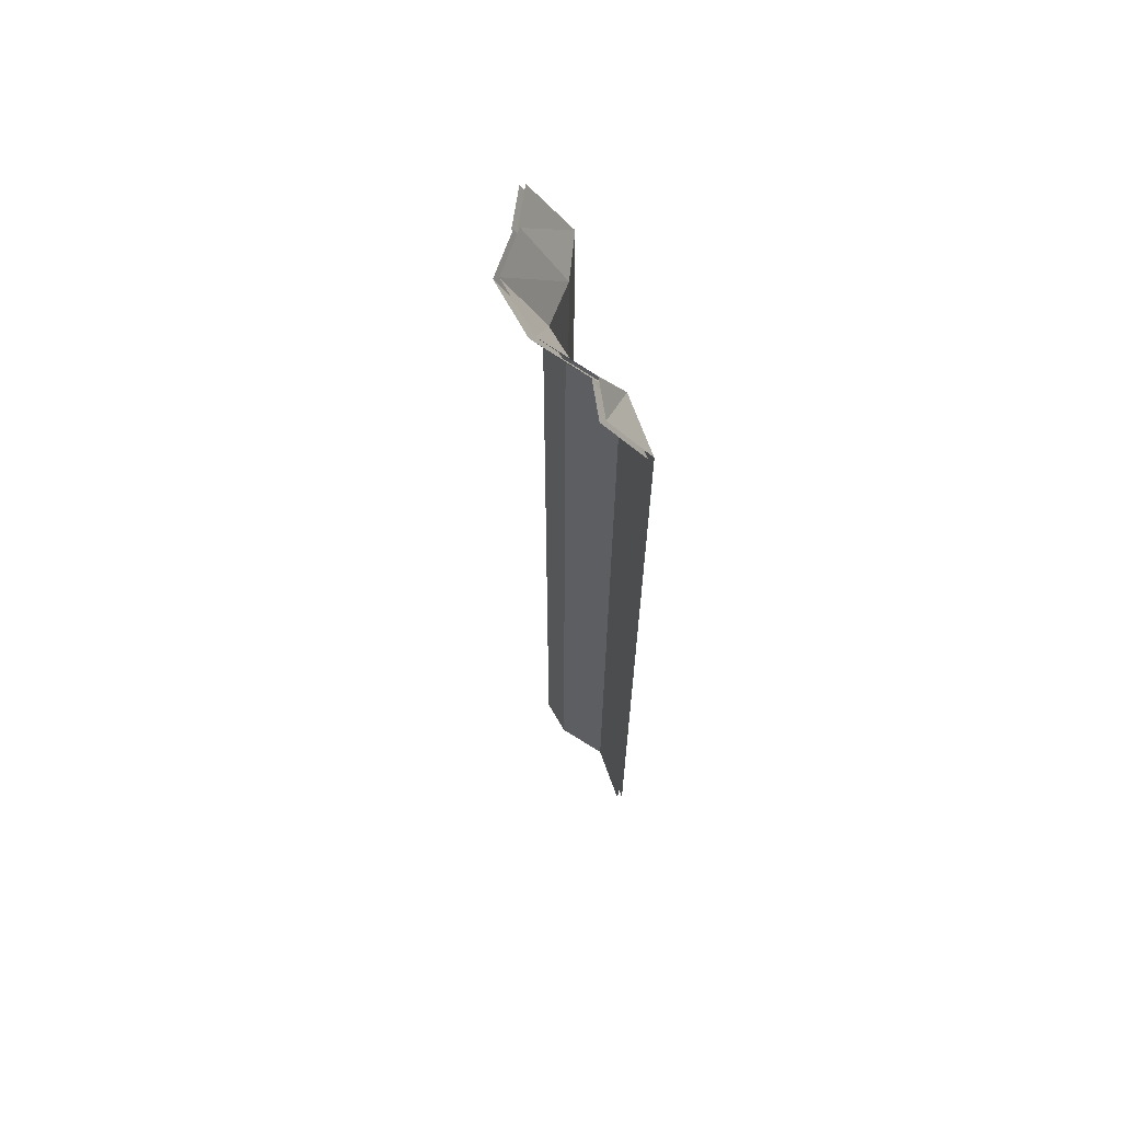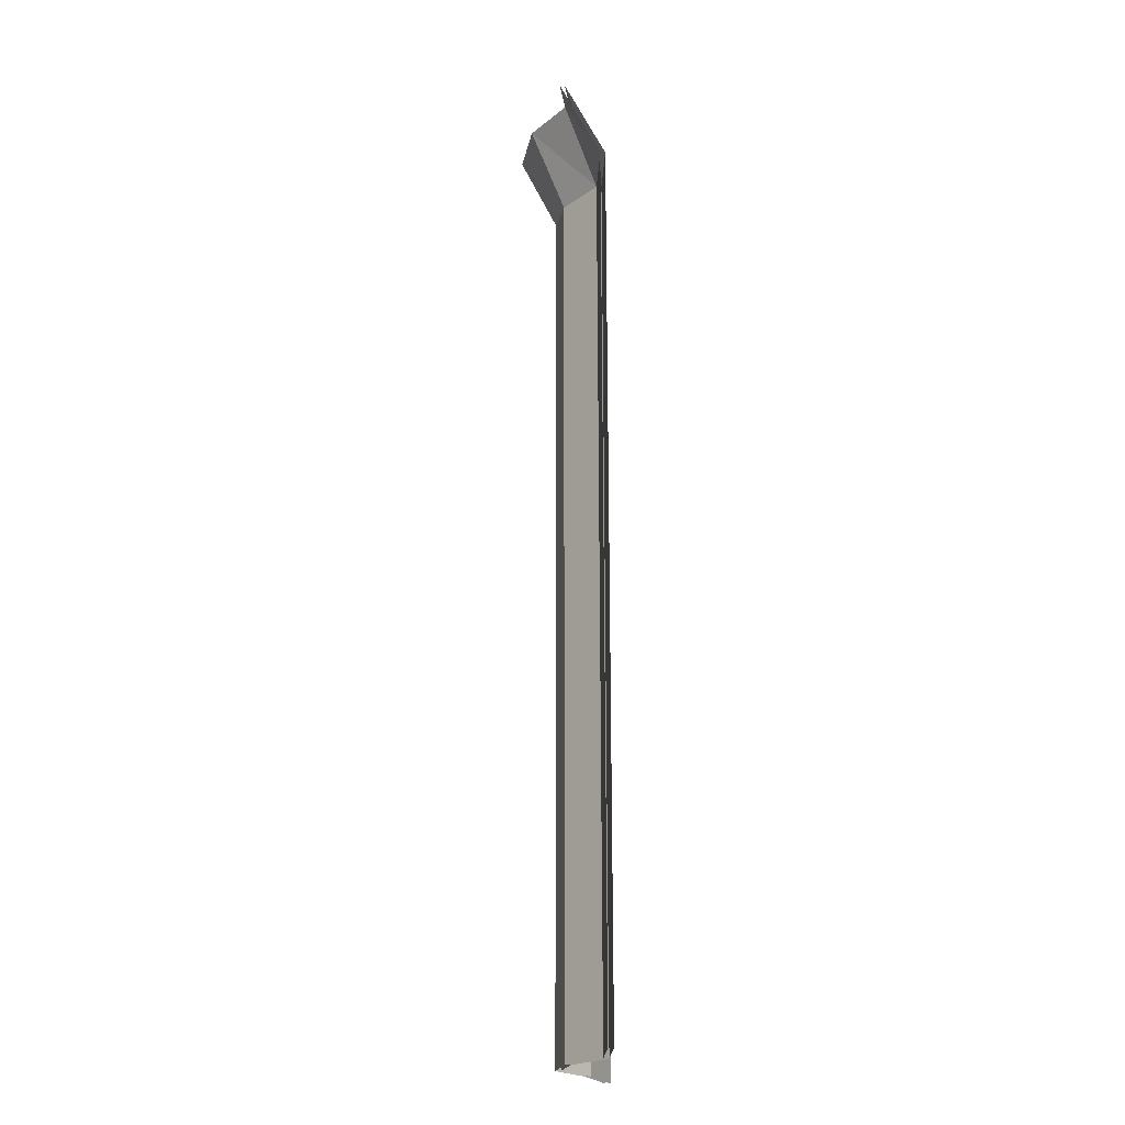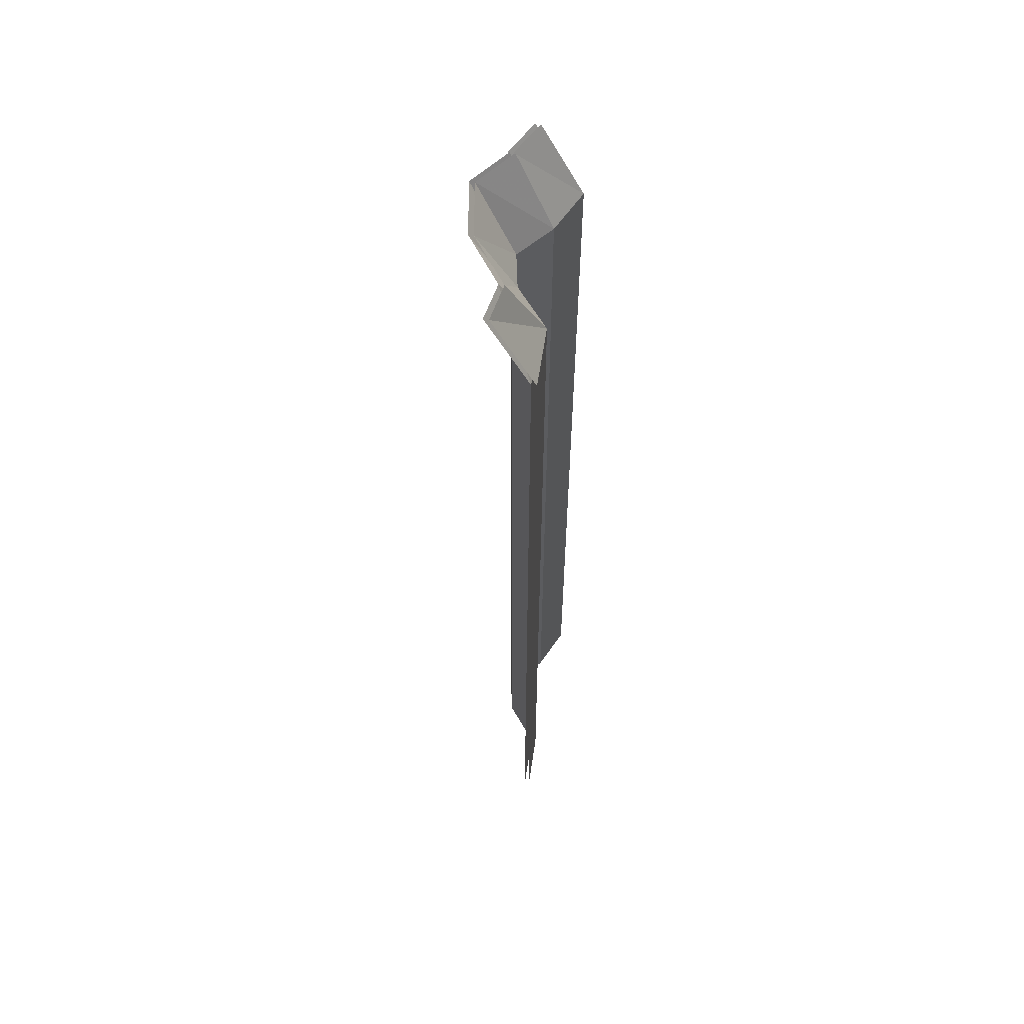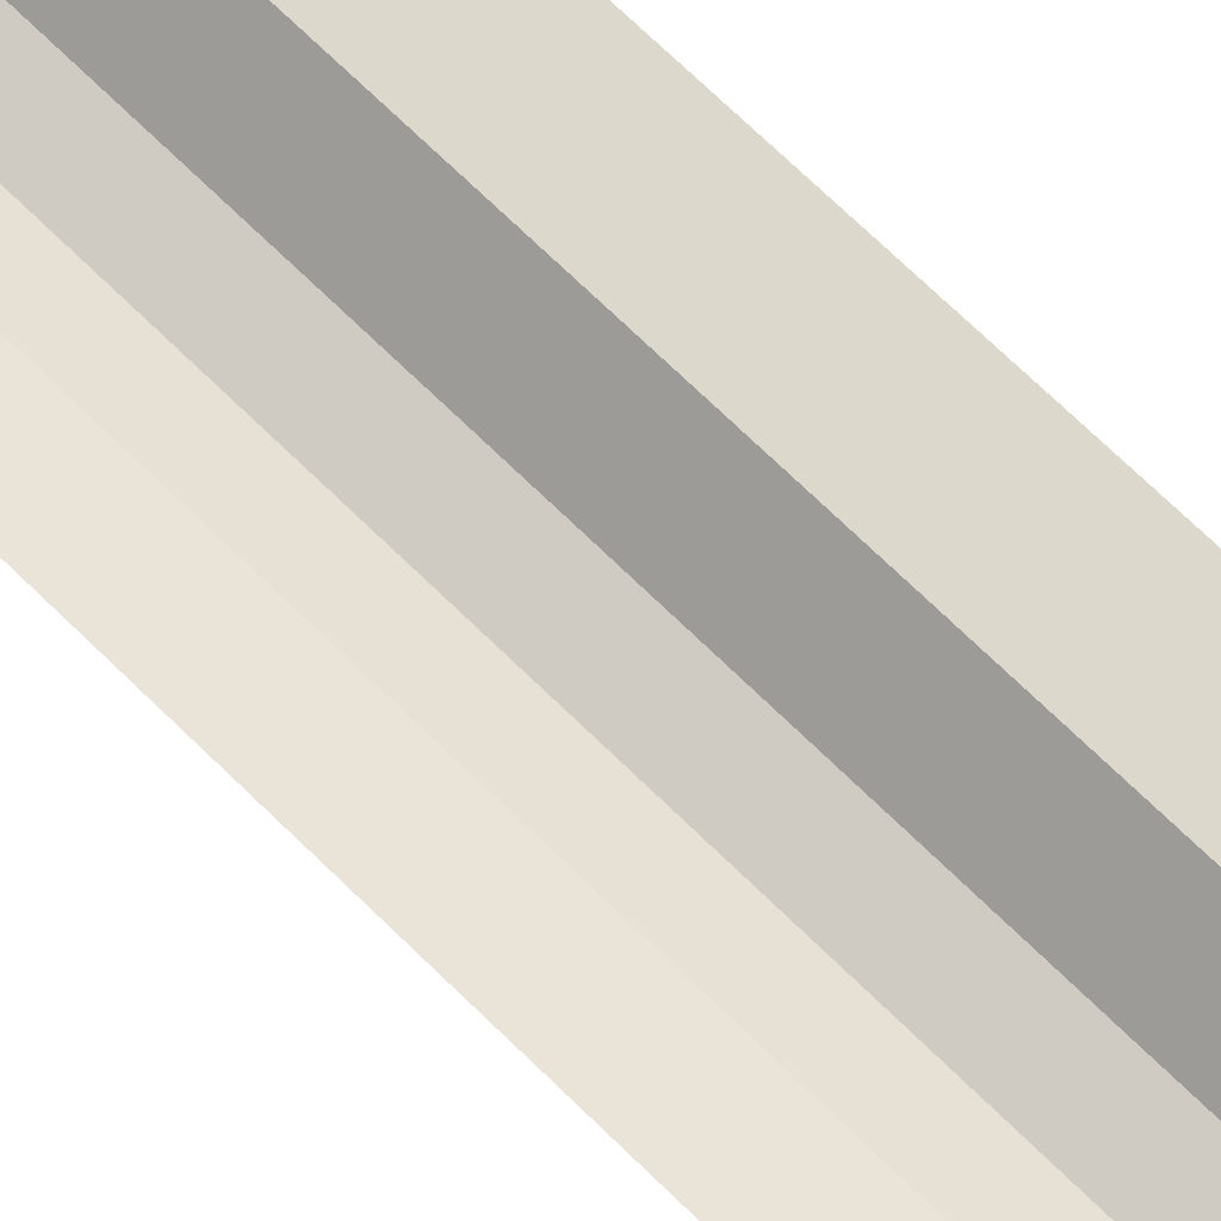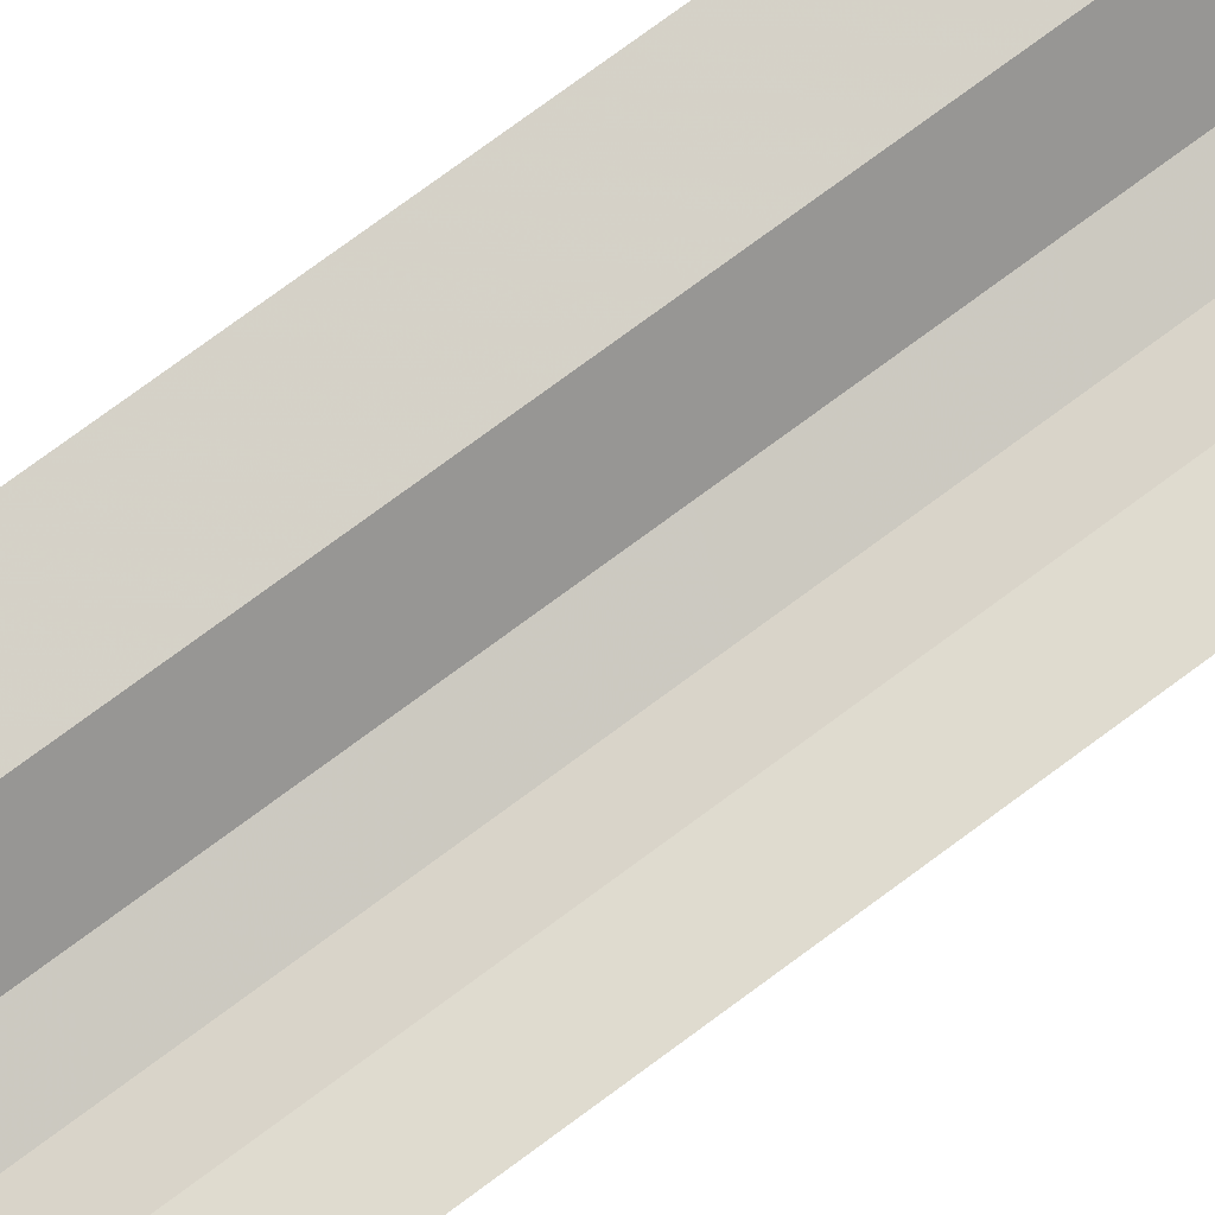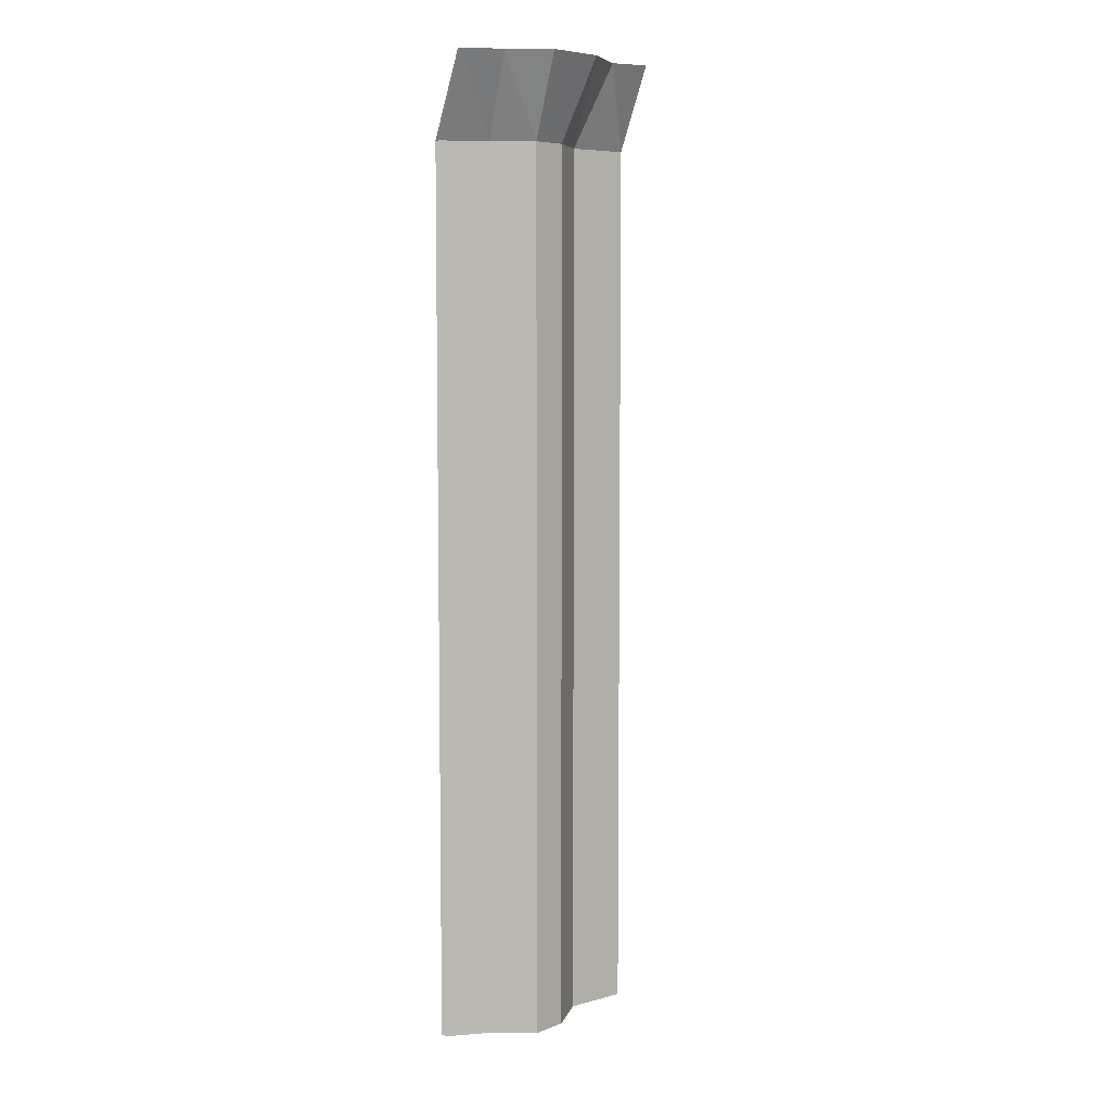
<metadata>
{"format":"obj","ext":"obj","renderer":"f3d","projection":"perspective","resolution":1024,"background":"white","views":[{"elev":65.9,"azim":-106.2,"up":"+Y"},{"elev":-22.6,"azim":-89.4,"up":"+Y"},{"elev":59.1,"azim":-78.3,"up":"+Y"},{"elev":69.7,"azim":134.6,"up":"+Z"},{"elev":76.7,"azim":53.6,"up":"+Z"},{"elev":6.7,"azim":144.9,"up":"+Y"}]}
</metadata>
<code>
o object/3641
v -28 -328 22
v -28 -48 22
v -5 -48 2
v -5 -328 2
v -28 -388 22
v -64 -388 24
v -64 -328 24
v -64 -48 24
v -42 0 3
v -15 0 -18
v 19 0 -25
v 16 -48 -3
v 16 -328 -3
v -5 -388 2
v -28 -448 22
v -64 -448 24
v 37 -48 13
v 37 -328 13
v 16 -388 -3
v -5 -448 2
v -28 -508 22
v -64 -508 24
v 64 -48 24
v 64 -328 24
v 37 -388 13
v 16 -448 -3
v -5 -508 2
v -28 -568 22
v -64 -568 24
v 42 0 -10
v 64 0 0
v 42 0 -9
v -64 0 0
v 64 -388 24
v 37 -448 13
v 16 -508 -3
v -5 -568 2
v 64 -448 24
v 37 -508 13
v 16 -568 -3
v 64 -508 24
v 37 -568 13
v 64 -568 24
v -5 -328 5
v -5 -48 5
v -28 -48 25
v -28 -328 25
v -5 -388 5
v 16 -388 0
v 16 -328 0
v 16 -48 0
v -15 0 -15
v -42 0 6
v -64 0 3
v -64 -48 27
v -64 -328 27
v -28 -388 25
v -5 -448 5
v 16 -448 0
v 37 -448 16
v 37 -388 16
v 37 -328 16
v 37 -48 16
v 19 0 -22
v 64 -328 27
v 64 -48 27
v 64 -388 27
v 64 -448 27
v 64 -508 27
v 37 -508 16
v 64 -568 27
v 37 -568 16
v 16 -508 0
v 16 -568 0
v -5 -508 5
v -5 -568 5
v -28 -508 25
v -28 -568 25
v -64 -508 27
v -64 -568 27
v 64 0 3
v 42 0 -7
v 42 0 -6
v -64 -388 27
v -28 -448 25
v -64 -448 27
f 1 2 3
f 1 3 4
f 1 4 5
f 1 5 6
f 1 6 7
f 1 7 2
f 2 7 8
f 2 8 9
f 2 9 10
f 2 10 3
f 3 10 11
f 3 11 12
f 3 12 4
f 4 12 13
f 4 13 14
f 4 14 5
f 5 14 15
f 5 15 16
f 5 16 6
f 13 12 17
f 13 17 18
f 13 18 19
f 13 19 14
f 14 19 20
f 14 20 15
f 15 20 21
f 15 21 22
f 15 22 16
f 18 17 23
f 18 23 24
f 18 24 25
f 18 25 19
f 19 25 26
f 19 26 20
f 20 26 27
f 20 27 21
f 21 27 28
f 21 28 29
f 21 29 22
f 17 30 31
f 17 31 23
f 12 11 32
f 12 32 17
f 8 33 9
f 25 24 34
f 25 34 35
f 25 35 26
f 26 35 36
f 26 36 27
f 27 36 37
f 27 37 28
f 35 34 38
f 35 38 39
f 35 39 36
f 36 39 40
f 36 40 37
f 39 38 41
f 39 41 42
f 39 42 40
f 42 41 43
f 44 45 46
f 44 46 47
f 44 47 48
f 44 48 49
f 44 49 50
f 44 50 45
f 45 50 51
f 45 51 52
f 45 52 53
f 45 53 46
f 46 53 54
f 46 54 55
f 46 55 47
f 47 55 56
f 47 56 57
f 47 57 48
f 48 57 58
f 48 58 59
f 48 59 49
f 49 59 60
f 49 60 61
f 49 61 50
f 50 61 62
f 50 62 51
f 51 62 63
f 51 63 64
f 51 64 52
f 65 66 63
f 65 63 62
f 65 62 67
f 67 62 61
f 67 61 68
f 68 61 60
f 68 60 69
f 69 60 70
f 69 70 71
f 71 70 72
f 72 70 73
f 72 73 74
f 74 73 75
f 74 75 76
f 76 75 77
f 76 77 78
f 78 77 79
f 78 79 80
f 66 81 82
f 66 82 63
f 63 83 64
f 57 56 84
f 57 84 85
f 57 85 58
f 58 85 75
f 58 75 73
f 58 73 59
f 59 73 70
f 59 70 60
f 85 84 86
f 85 86 77
f 85 77 75
f 77 86 79

</code>
